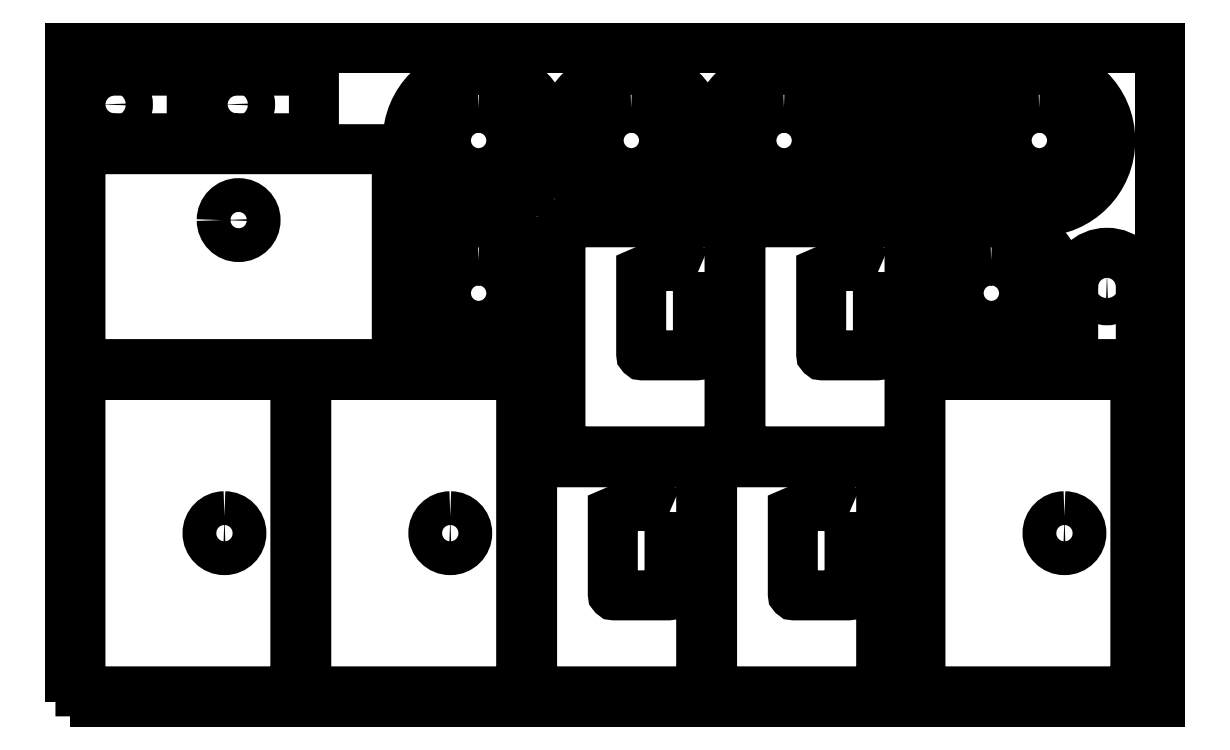
<metadata>
{"format":"dxf","ext":"dxf","renderer":"ezdxf+matplotlib","layout":"modelspace","background":"white","min_lineweight":24,"dpi":150}
</metadata>
<code>
0
SECTION
2
ENTITIES
0
POLYLINE
8
0
10
0
20
0
39
0
70
1
66
1
0
VERTEX
8
0
10
0
20
0
42
-0
0
VERTEX
8
0
10
1000
20
0
42
-0
0
VERTEX
8
0
10
1000
20
600
42
-0
0
VERTEX
8
0
10
0
20
600
42
-0
0
SEQEND
0
POLYLINE
8
0
10
0
20
0
39
0
70
1
66
1
0
VERTEX
8
0
10
730
20
450
42
0
0
VERTEX
8
0
10
814
20
450
42
0
0
VERTEX
8
0
10
814
20
564
42
0
0
VERTEX
8
0
10
730
20
564
42
0
0
SEQEND
0
POLYLINE
8
0
10
0
20
0
39
0
70
1
66
1
0
VERTEX
8
0
10
749.5
20
507
42
-1
0
VERTEX
8
0
10
794.5
20
507
42
-1
0
SEQEND
0
POLYLINE
8
0
10
0
20
0
39
0
70
1
66
1
0
VERTEX
8
0
10
153
20
517
42
0
0
VERTEX
8
0
10
224
20
517
42
0
0
VERTEX
8
0
10
224
20
579
42
0
0
VERTEX
8
0
10
153
20
579
42
1
0
SEQEND
0
POLYLINE
8
0
10
0
20
0
39
0
70
1
66
1
0
VERTEX
8
0
10
140.5
20
548
42
-1
0
VERTEX
8
0
10
165.5
20
548
42
-1
0
SEQEND
0
POLYLINE
8
0
10
0
20
0
39
0
70
1
66
1
0
VERTEX
8
0
10
920
20
381
42
0
0
VERTEX
8
0
10
920
20
310
42
0
0
VERTEX
8
0
10
982
20
310
42
0
0
VERTEX
8
0
10
982
20
381
42
1
0
SEQEND
0
POLYLINE
8
0
10
0
20
0
39
0
70
1
66
1
0
VERTEX
8
0
10
951
20
393.5
42
-1
0
VERTEX
8
0
10
951
20
368.5
42
-1
0
SEQEND
0
POLYLINE
8
0
10
0
20
0
39
0
70
1
66
1
0
VERTEX
8
0
10
41
20
517
42
0
0
VERTEX
8
0
10
112
20
517
42
0
0
VERTEX
8
0
10
112
20
579
42
0
0
VERTEX
8
0
10
41
20
579
42
1
0
SEQEND
0
POLYLINE
8
0
10
0
20
0
39
0
70
1
66
1
0
VERTEX
8
0
10
28.5
20
548
42
-1
0
VERTEX
8
0
10
53.5
20
548
42
-1
0
SEQEND
0
POLYLINE
8
0
10
0
20
0
39
0
70
1
66
1
0
VERTEX
8
0
10
780
20
300
42
0
0
VERTEX
8
0
10
780
20
10
42
0
0
VERTEX
8
0
10
967
20
10
42
0
0
VERTEX
8
0
10
977
20
20
42
0
0
VERTEX
8
0
10
977
20
290
42
0
0
VERTEX
8
0
10
967
20
300
42
0
0
SEQEND
0
POLYLINE
8
0
10
0
20
0
39
0
70
1
66
1
0
VERTEX
8
0
10
912
20
170.5
42
-1
0
VERTEX
8
0
10
912
20
139.5
42
-1
0
SEQEND
0
POLYLINE
8
0
10
0
20
0
39
0
70
1
66
1
0
VERTEX
8
0
10
10
20
310
42
0
0
VERTEX
8
0
10
300
20
310
42
0
0
VERTEX
8
0
10
300
20
497
42
0
0
VERTEX
8
0
10
290
20
507
42
0
0
VERTEX
8
0
10
20
20
507
42
0
0
VERTEX
8
0
10
10
20
497
42
0
0
SEQEND
0
POLYLINE
8
0
10
0
20
0
39
0
70
1
66
1
0
VERTEX
8
0
10
139.5
20
442
42
-1
0
VERTEX
8
0
10
170.5
20
442
42
-1
0
SEQEND
0
POLYLINE
8
0
10
0
20
0
39
0
70
1
66
1
0
VERTEX
8
0
10
589
20
14
42
0.4142
0
VERTEX
8
0
10
593
20
10
42
0
0
VERTEX
8
0
10
740
20
10
42
0.4142
0
VERTEX
8
0
10
744
20
14
42
0
0
VERTEX
8
0
10
744
20
216
42
0.4142
0
VERTEX
8
0
10
740
20
220
42
0
0
VERTEX
8
0
10
593
20
220
42
0.4142
0
VERTEX
8
0
10
589
20
216
42
0
0
SEQEND
0
POLYLINE
8
0
10
0
20
0
39
0
70
1
66
1
0
VERTEX
8
0
10
715
20
174.4
42
0
0
VERTEX
8
0
10
715
20
99.2
42
-0.4142
0
VERTEX
8
0
10
713.8
20
98
42
0
0
VERTEX
8
0
10
664.2
20
98
42
-0.4142
0
VERTEX
8
0
10
663
20
99.2
42
-0
0
VERTEX
8
0
10
663
20
174.4
42
-0.216
0
SEQEND
0
POLYLINE
8
0
10
0
20
0
39
0
70
1
66
1
0
VERTEX
8
0
10
888.7
20
580
42
1
0
VERTEX
8
0
10
889.3
20
450
42
1
0
SEQEND
0
POLYLINE
8
0
10
0
20
0
39
0
70
1
66
1
0
VERTEX
8
0
10
888.9
20
545
42
-1
0
VERTEX
8
0
10
889.1
20
485
42
-1
0
SEQEND
0
POLYLINE
8
0
10
0
20
0
39
0
70
1
66
1
0
VERTEX
8
0
10
615
20
234
42
0.4142
0
VERTEX
8
0
10
619
20
230
42
0
0
VERTEX
8
0
10
766
20
230
42
0.4142
0
VERTEX
8
0
10
770
20
234
42
0
0
VERTEX
8
0
10
770
20
436
42
0.4142
0
VERTEX
8
0
10
766
20
440
42
0
0
VERTEX
8
0
10
619
20
440
42
0.4142
0
VERTEX
8
0
10
615
20
436
42
0
0
SEQEND
0
POLYLINE
8
0
10
0
20
0
39
0
70
1
66
1
0
VERTEX
8
0
10
741
20
394.4
42
0
0
VERTEX
8
0
10
741
20
319.2
42
-0.4142
0
VERTEX
8
0
10
739.8
20
318
42
0
0
VERTEX
8
0
10
690.2
20
318
42
-0.4142
0
VERTEX
8
0
10
689
20
319.2
42
-0
0
VERTEX
8
0
10
689
20
394.4
42
-0.216
0
SEQEND
0
POLYLINE
8
0
10
0
20
0
39
0
70
1
66
1
0
VERTEX
8
0
10
450
20
234
42
0.4142
0
VERTEX
8
0
10
454
20
230
42
0
0
VERTEX
8
0
10
601
20
230
42
0.4142
0
VERTEX
8
0
10
605
20
234
42
0
0
VERTEX
8
0
10
605
20
436
42
0.4142
0
VERTEX
8
0
10
601
20
440
42
0
0
VERTEX
8
0
10
454
20
440
42
0.4142
0
VERTEX
8
0
10
450
20
436
42
0
0
SEQEND
0
POLYLINE
8
0
10
0
20
0
39
0
70
1
66
1
0
VERTEX
8
0
10
576
20
394.4
42
0
0
VERTEX
8
0
10
576
20
319.2
42
-0.4142
0
VERTEX
8
0
10
574.8
20
318
42
0
0
VERTEX
8
0
10
525.2
20
318
42
-0.4142
0
VERTEX
8
0
10
524
20
319.2
42
-0
0
VERTEX
8
0
10
524
20
394.4
42
-0.216
0
SEQEND
0
POLYLINE
8
0
10
0
20
0
39
0
70
1
66
1
0
VERTEX
8
0
10
424
20
14
42
0.4142
0
VERTEX
8
0
10
428
20
10
42
0
0
VERTEX
8
0
10
575
20
10
42
0.4142
0
VERTEX
8
0
10
579
20
14
42
0
0
VERTEX
8
0
10
579
20
216
42
0.4142
0
VERTEX
8
0
10
575
20
220
42
0
0
VERTEX
8
0
10
428
20
220
42
0.4142
0
VERTEX
8
0
10
424
20
216
42
0
0
SEQEND
0
POLYLINE
8
0
10
0
20
0
39
0
70
1
66
1
0
VERTEX
8
0
10
550
20
174.4
42
0
0
VERTEX
8
0
10
550
20
99.2
42
-0.4142
0
VERTEX
8
0
10
548.8
20
98
42
0
0
VERTEX
8
0
10
499.2
20
98
42
-0.4142
0
VERTEX
8
0
10
498
20
99.2
42
-0
0
VERTEX
8
0
10
498
20
174.4
42
-0.216
0
SEQEND
0
POLYLINE
8
0
10
0
20
0
39
0
70
1
66
1
0
VERTEX
8
0
10
10
20
300
42
0
0
VERTEX
8
0
10
10
20
10
42
0
0
VERTEX
8
0
10
197
20
10
42
0
0
VERTEX
8
0
10
207
20
20
42
0
0
VERTEX
8
0
10
207
20
290
42
0
0
VERTEX
8
0
10
197
20
300
42
0
0
SEQEND
0
POLYLINE
8
0
10
0
20
0
39
0
70
1
66
1
0
VERTEX
8
0
10
142
20
170.5
42
-1
0
VERTEX
8
0
10
142
20
139.5
42
-1
0
SEQEND
0
POLYLINE
8
0
10
0
20
0
39
0
70
1
66
1
0
VERTEX
8
0
10
217
20
300
42
0
0
VERTEX
8
0
10
217
20
10
42
0
0
VERTEX
8
0
10
404
20
10
42
0
0
VERTEX
8
0
10
414
20
20
42
0
0
VERTEX
8
0
10
414
20
290
42
0
0
VERTEX
8
0
10
404
20
300
42
0
0
SEQEND
0
POLYLINE
8
0
10
0
20
0
39
0
70
1
66
1
0
VERTEX
8
0
10
349
20
170.5
42
-1
0
VERTEX
8
0
10
349
20
139.5
42
-1
0
SEQEND
0
POLYLINE
8
0
10
0
20
0
39
0
70
1
66
1
0
VERTEX
8
0
10
374.7
20
440
42
1
0
VERTEX
8
0
10
375.3
20
310
42
1
0
SEQEND
0
POLYLINE
8
0
10
0
20
0
39
0
70
1
66
1
0
VERTEX
8
0
10
374.9
20
405
42
-1
0
VERTEX
8
0
10
375.1
20
345
42
-1
0
SEQEND
0
POLYLINE
8
0
10
0
20
0
39
0
70
1
66
1
0
VERTEX
8
0
10
514.7
20
580
42
1
0
VERTEX
8
0
10
515.3
20
450
42
1
0
SEQEND
0
POLYLINE
8
0
10
0
20
0
39
0
70
1
66
1
0
VERTEX
8
0
10
514.9
20
545
42
-1
0
VERTEX
8
0
10
515.1
20
485
42
-1
0
SEQEND
0
POLYLINE
8
0
10
0
20
0
39
0
70
1
66
1
0
VERTEX
8
0
10
844.7
20
440
42
1
0
VERTEX
8
0
10
845.3
20
310
42
1
0
SEQEND
0
POLYLINE
8
0
10
0
20
0
39
0
70
1
66
1
0
VERTEX
8
0
10
844.9
20
405
42
-1
0
VERTEX
8
0
10
845.1
20
345
42
-1
0
SEQEND
0
POLYLINE
8
0
10
0
20
0
39
0
70
1
66
1
0
VERTEX
8
0
10
374.7
20
580
42
1
0
VERTEX
8
0
10
375.3
20
450
42
1
0
SEQEND
0
POLYLINE
8
0
10
0
20
0
39
0
70
1
66
1
0
VERTEX
8
0
10
374.9
20
545
42
-1
0
VERTEX
8
0
10
375.1
20
485
42
-1
0
SEQEND
0
POLYLINE
8
0
10
0
20
0
39
0
70
1
66
1
0
VERTEX
8
0
10
654.7
20
580
42
1
0
VERTEX
8
0
10
655.3
20
450
42
1
0
SEQEND
0
POLYLINE
8
0
10
0
20
0
39
0
70
1
66
1
0
VERTEX
8
0
10
654.9
20
545
42
-1
0
VERTEX
8
0
10
655.1
20
485
42
-1
0
SEQEND
0
ENDSEC
0
EOF

</code>
